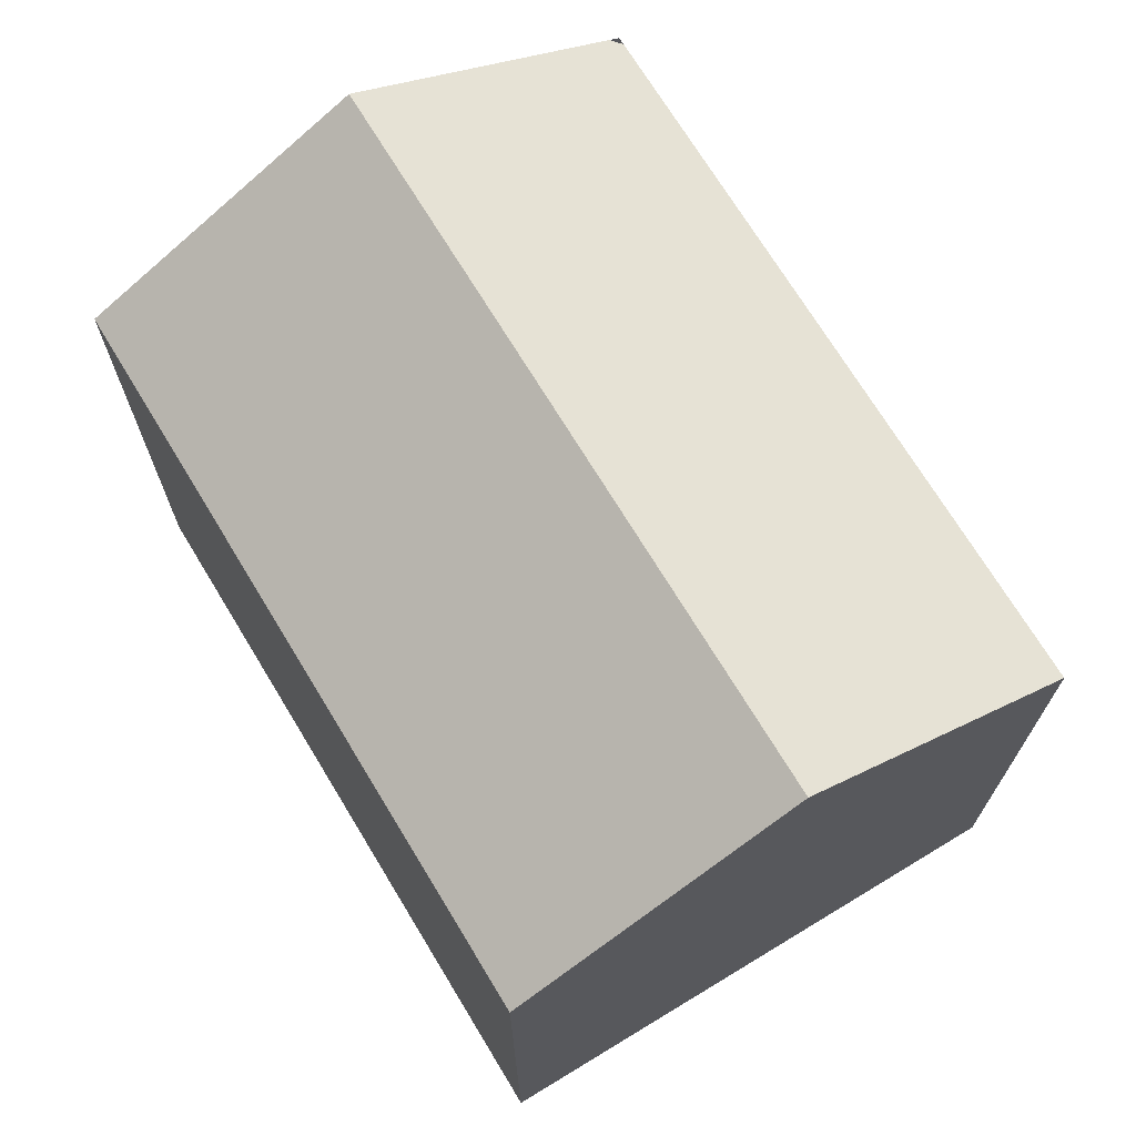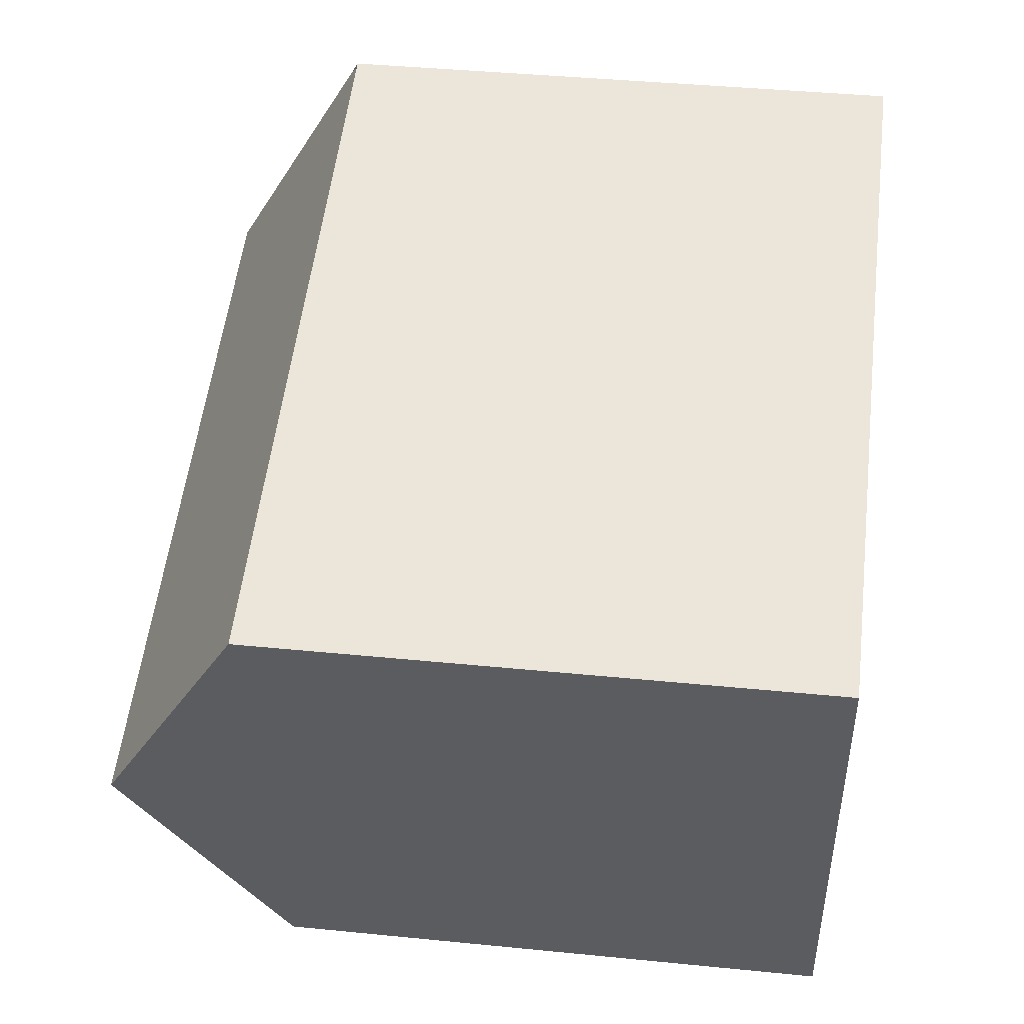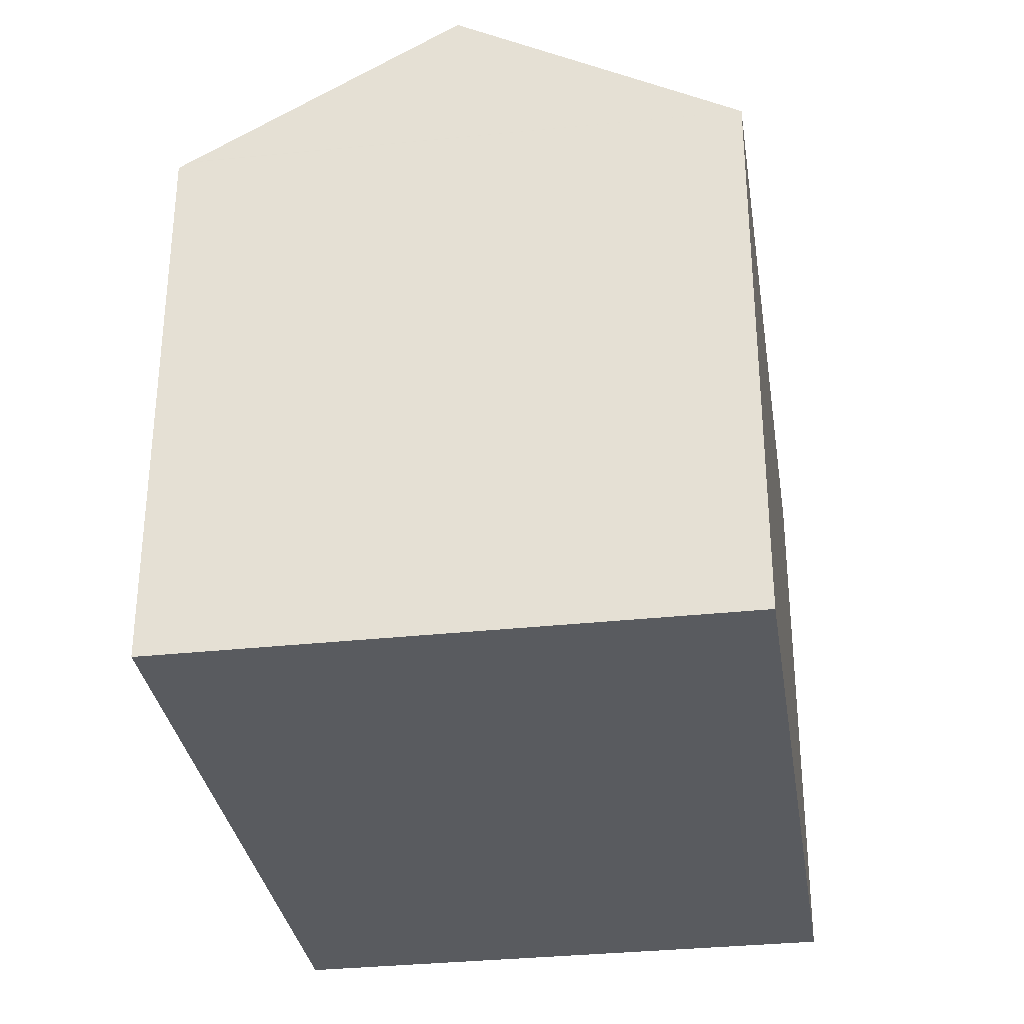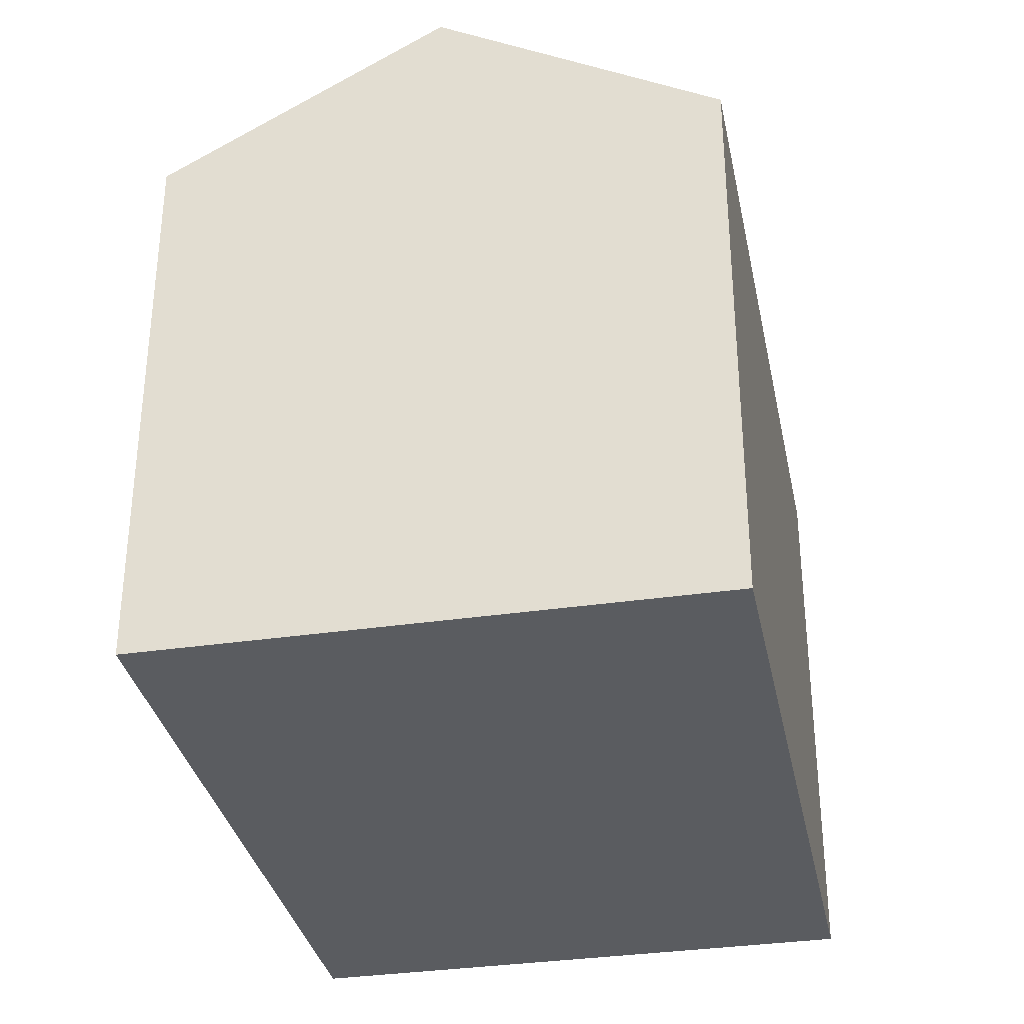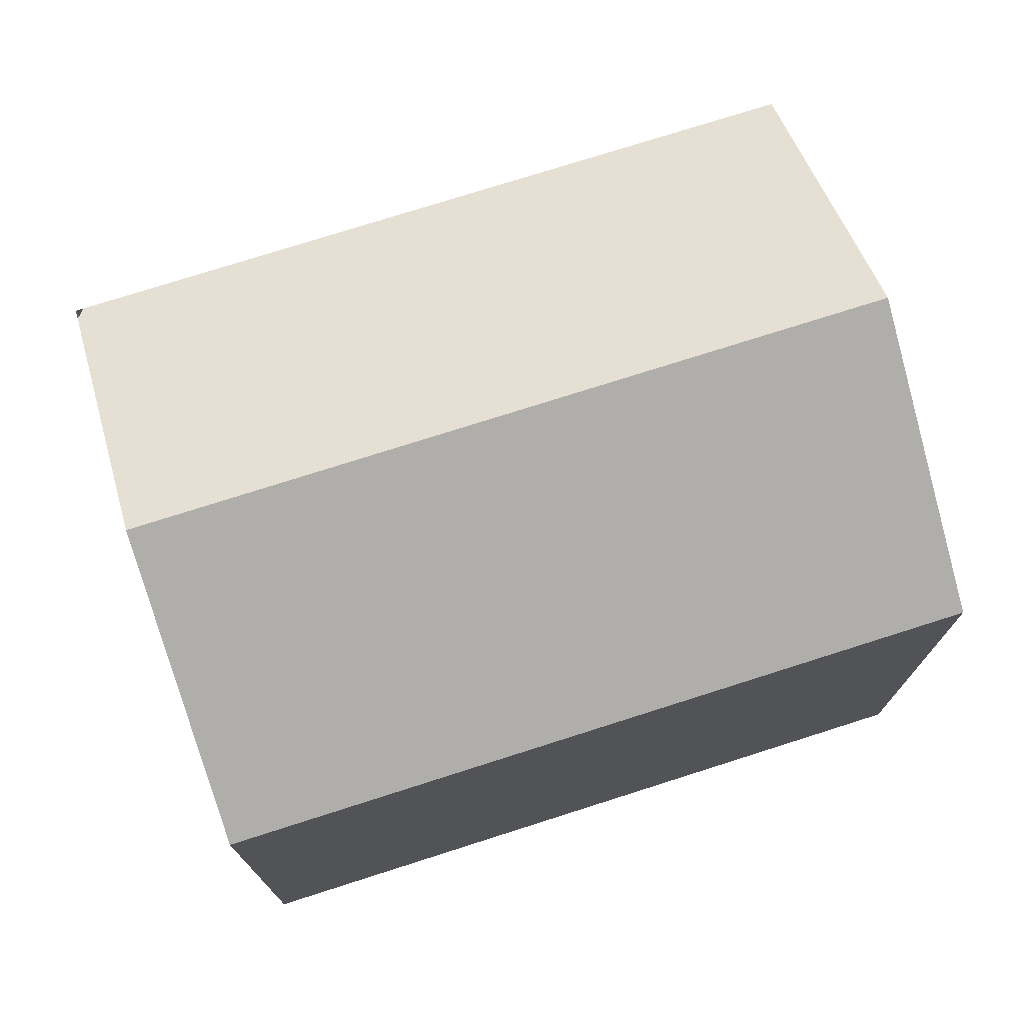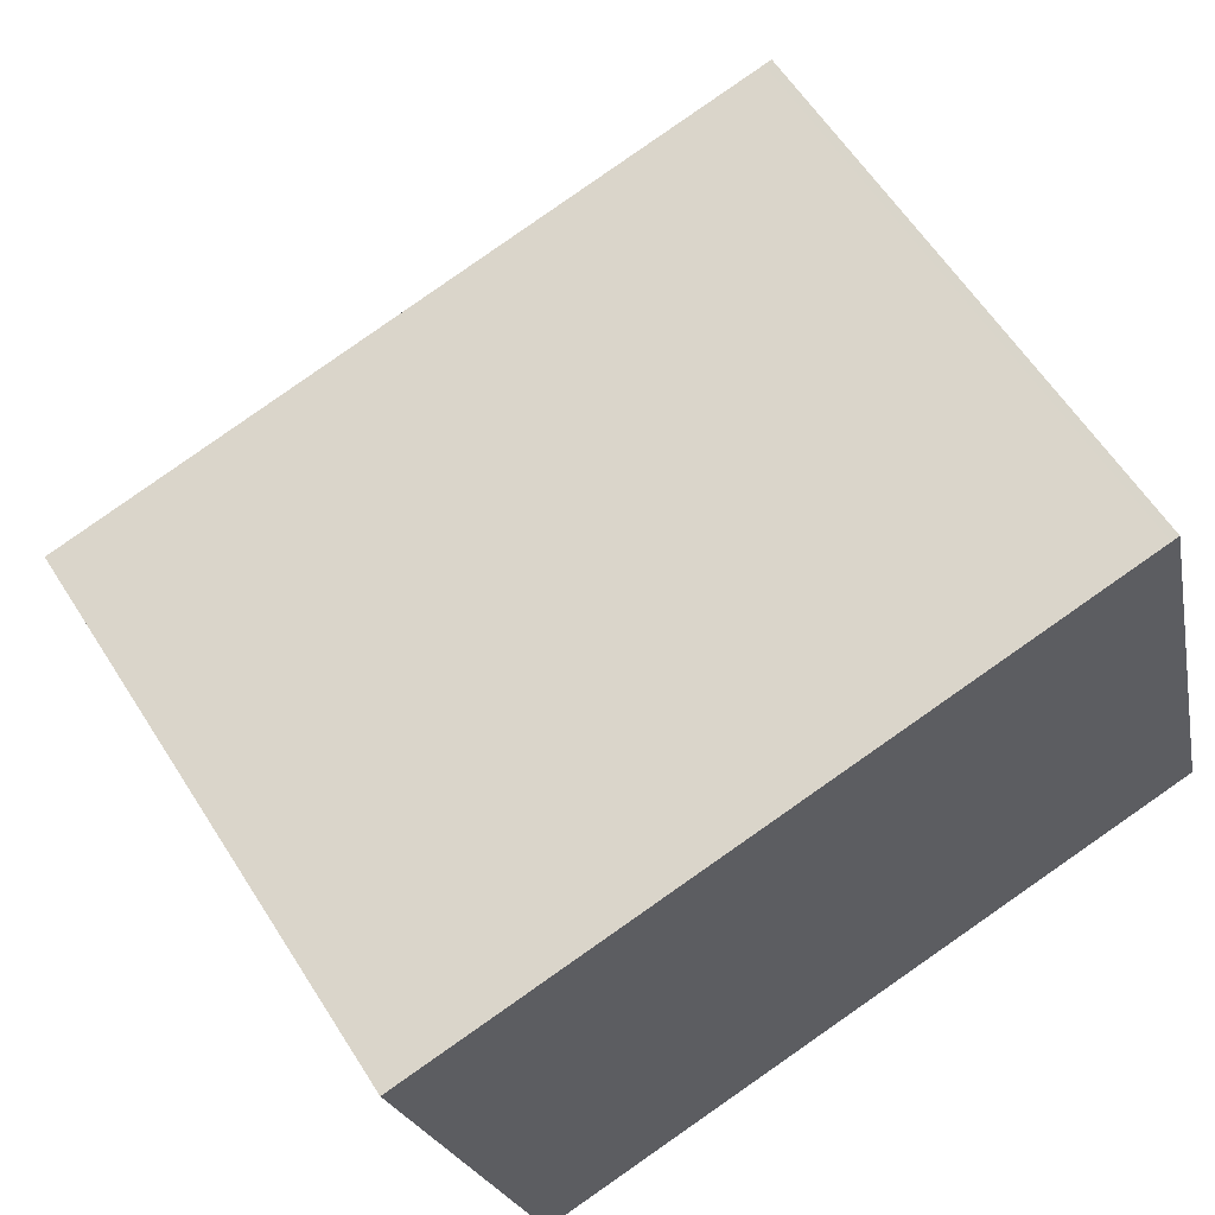
<metadata>
{"format":"obj","ext":"obj","renderer":"f3d","projection":"perspective","resolution":1024,"background":"white","views":[{"elev":71.0,"azim":-135.1,"up":"+Y"},{"elev":40.3,"azim":-83.0,"up":"+Z"},{"elev":-32.4,"azim":84.7,"up":"+Y"},{"elev":-33.7,"azim":87.5,"up":"+Y"},{"elev":75.0,"azim":148.4,"up":"+Y"},{"elev":60.1,"azim":-32.3,"up":"+Z"}]}
</metadata>
<code>
v  1.567 16.54 -6.342
v  16.76 13.11 3.871
v  18.27 16.54 -2.215
v  16.52 12.96 4.081
v  0.088 13.16 -0.354
v  0 12.96 7.938e-16
v  19.83 12.96 -8.557
v  3.134 12.96 -12.68
v  3.134 7.767e-16 -12.68
v  1.567 3.883e-16 -6.342
v  0 0 0
v  0.088 2.168e-17 -0.354
v  16.52 -2.499e-16 4.081
v  16.7 12.96 4.126
v  16.7 -2.526e-16 4.126
v  16.75 13.09 3.902
v  18.27 1.356e-16 -2.215
v  19.83 5.24e-16 -8.557
v  16.76 -2.37e-16 3.871
v  16.75 -2.389e-16 3.902
g defaultobject
f 1 2 3
f 2 1 4
f 4 1 5
f 4 5 6
f 7 1 3
f 1 7 8
f 9 1 8
f 1 9 5
f 5 9 6
f 6 9 10
f 6 10 11
f 11 10 12
f 11 4 6
f 4 11 13
f 4 13 14
f 14 13 15
f 2 7 3
f 7 2 16
f 7 16 14
f 7 14 15
f 7 15 17
f 7 17 18
f 17 15 19
f 19 15 20
f 18 8 7
f 8 18 9
f 13 20 15
f 20 13 19
f 19 13 17
f 17 13 11
f 17 11 18
f 18 11 12
f 18 12 9
f 9 12 10

</code>
